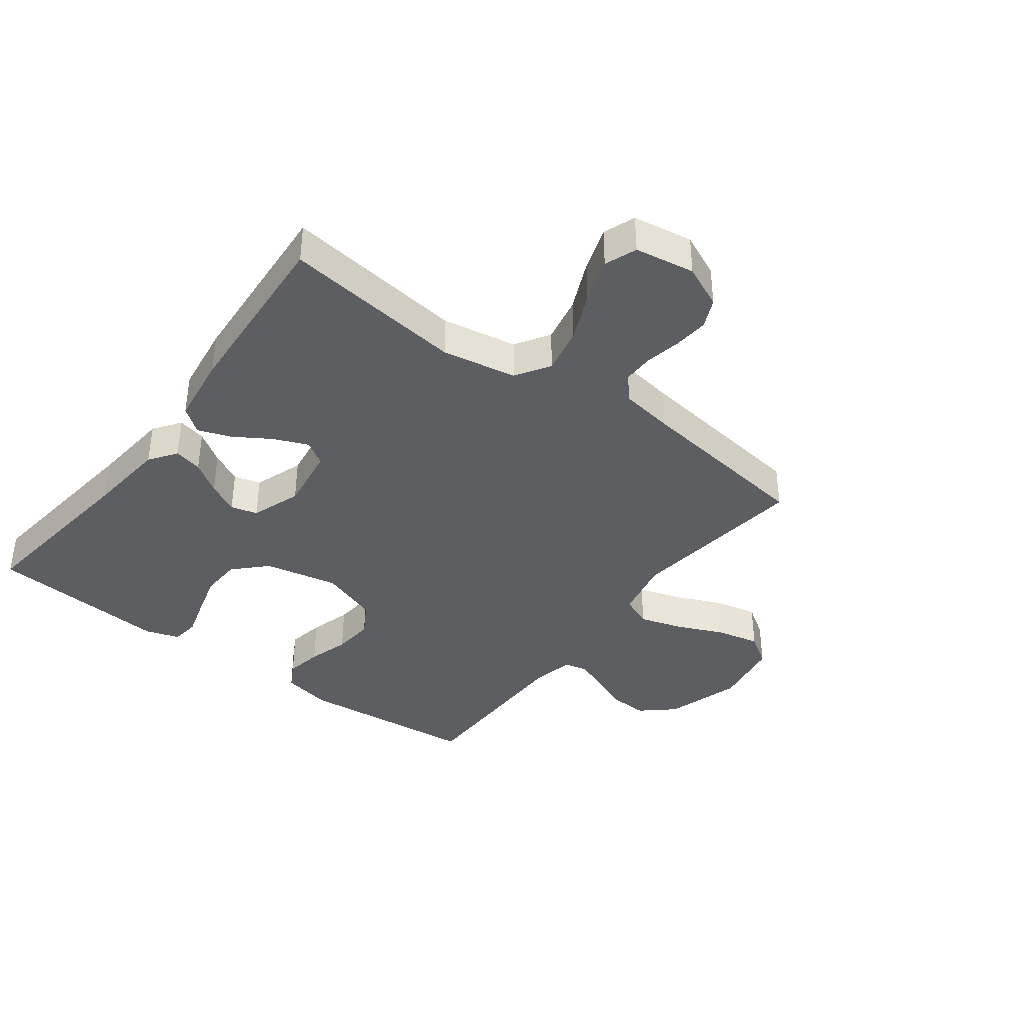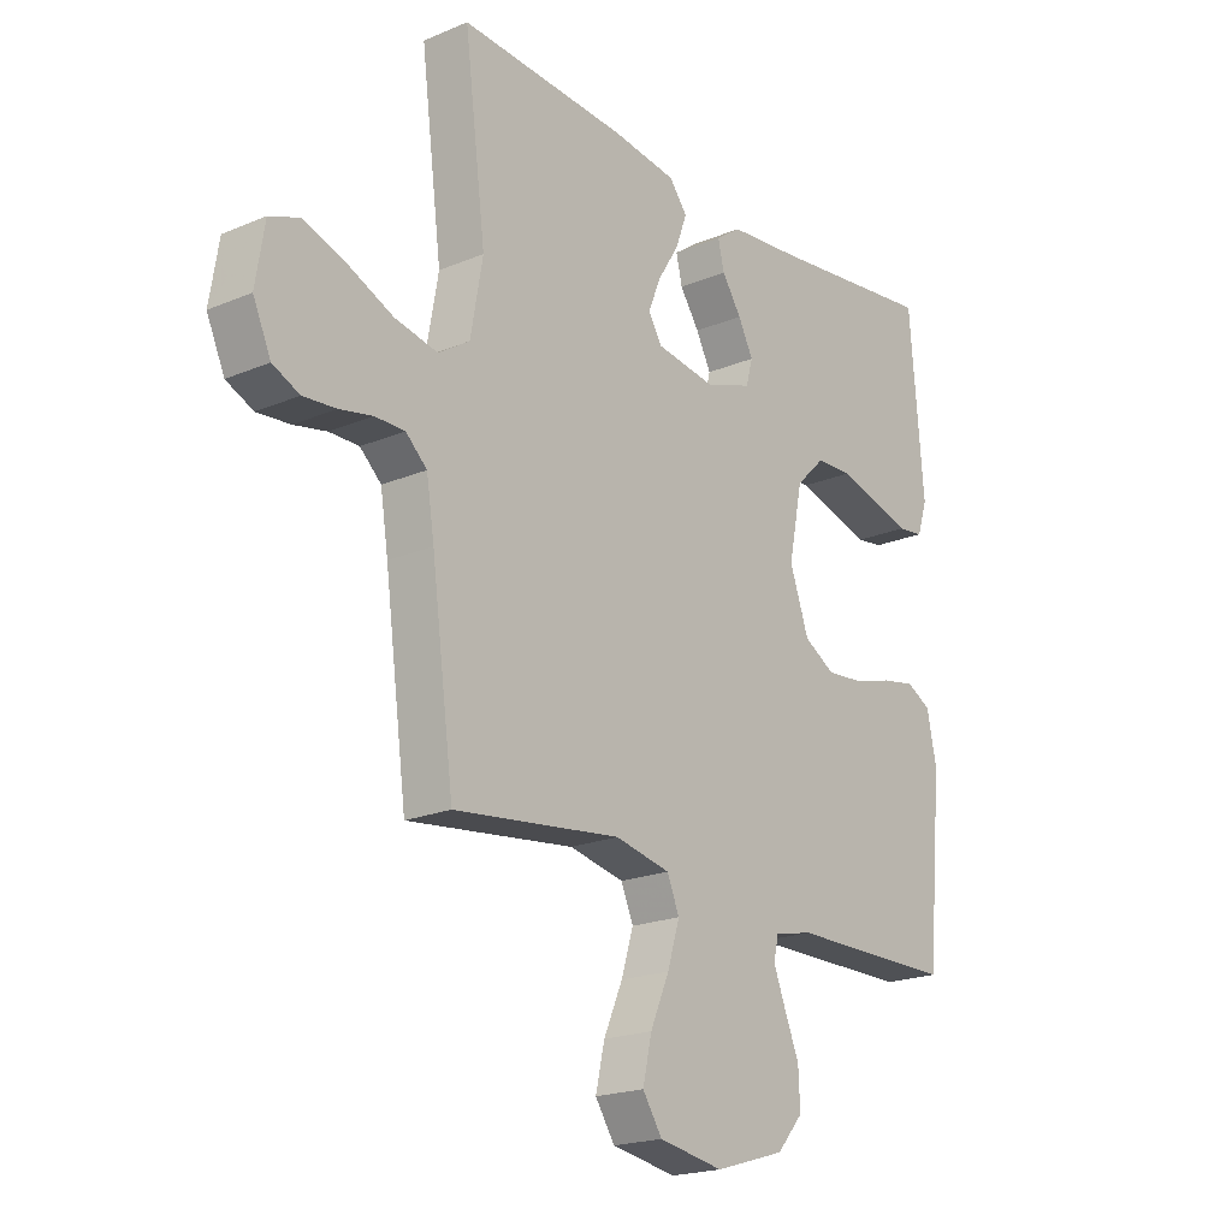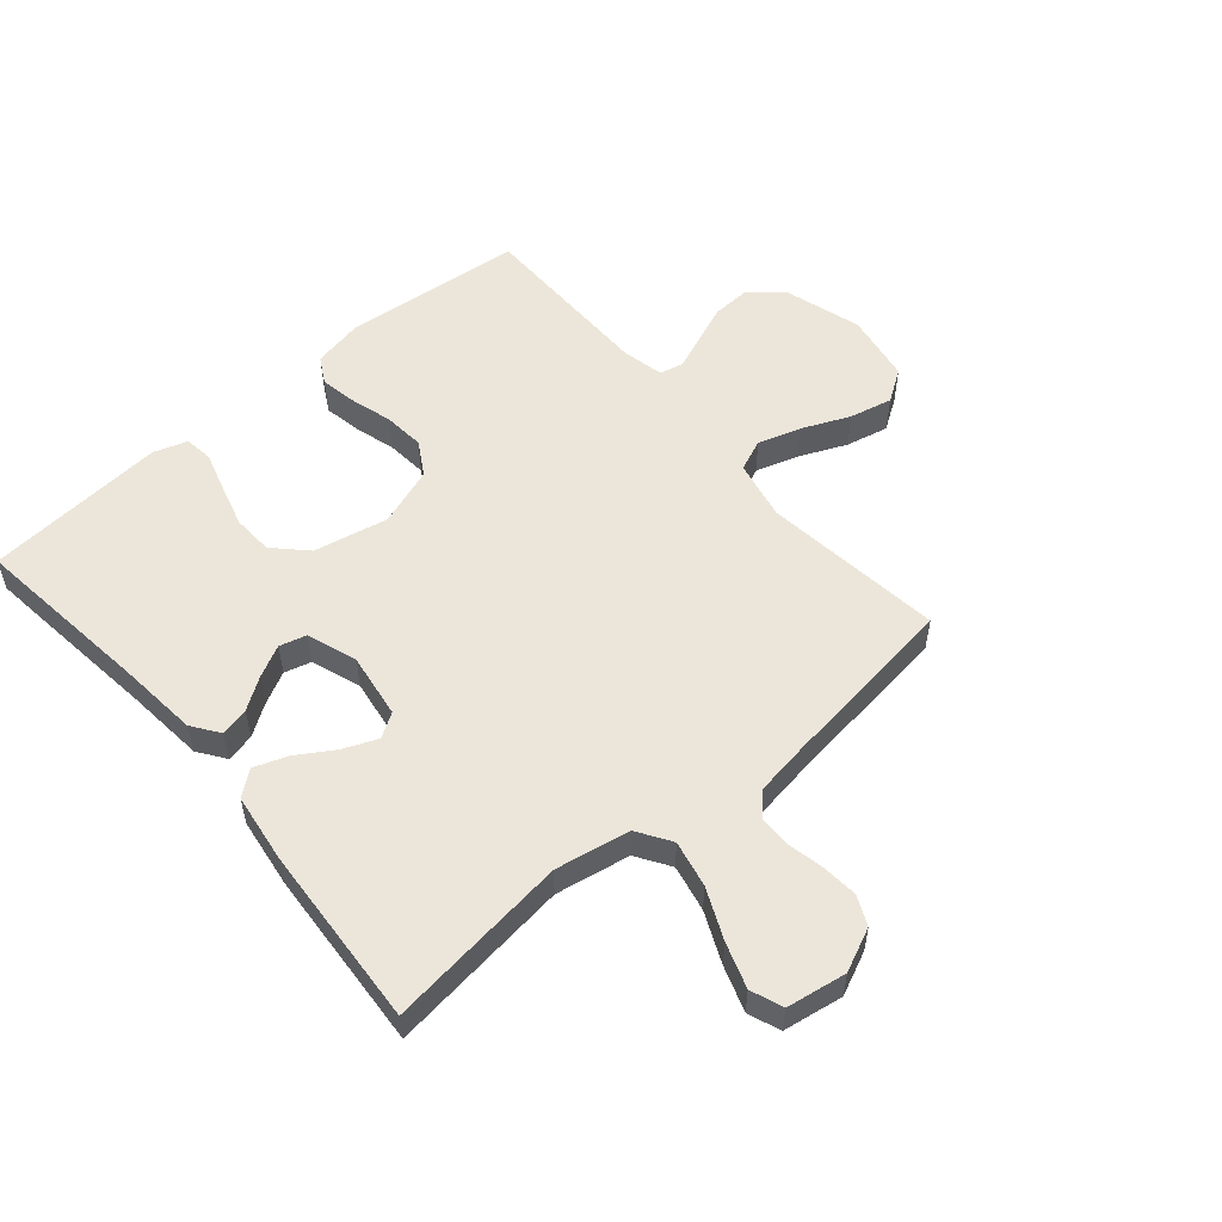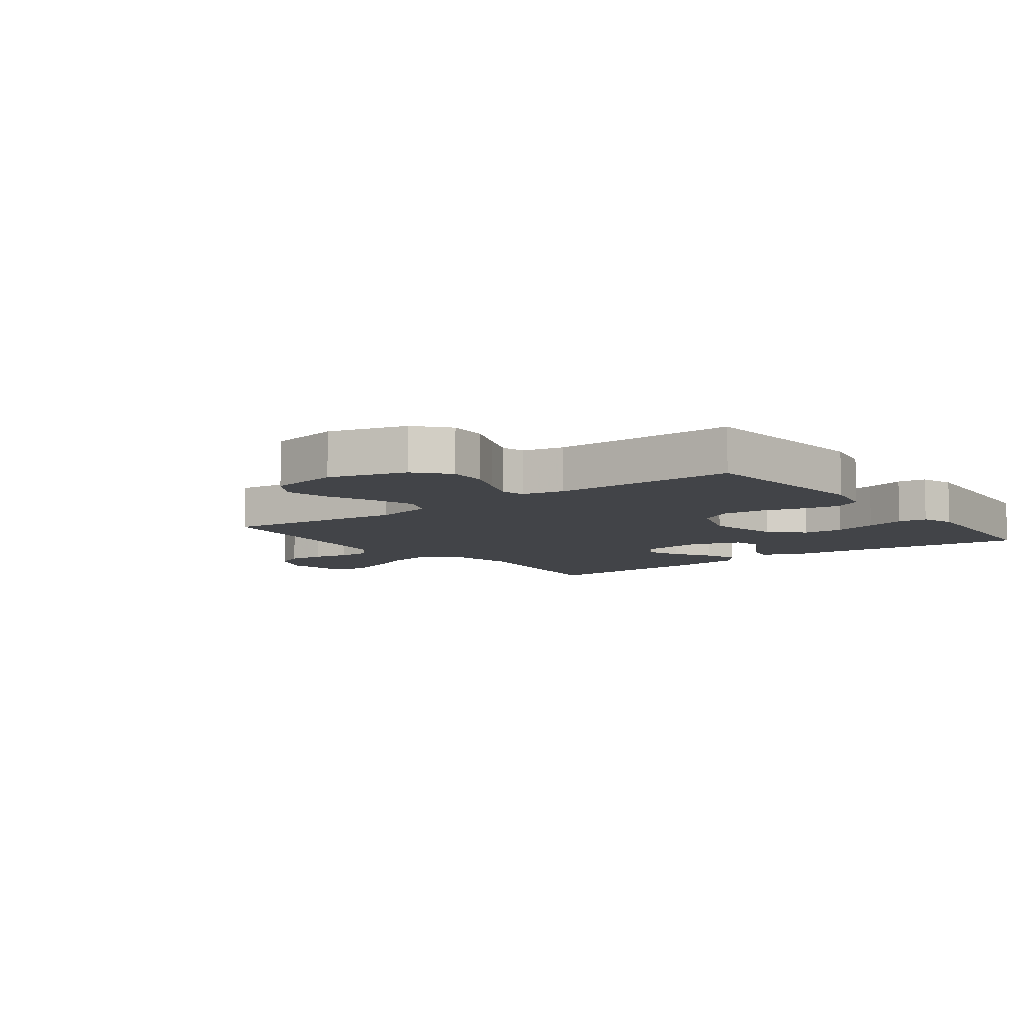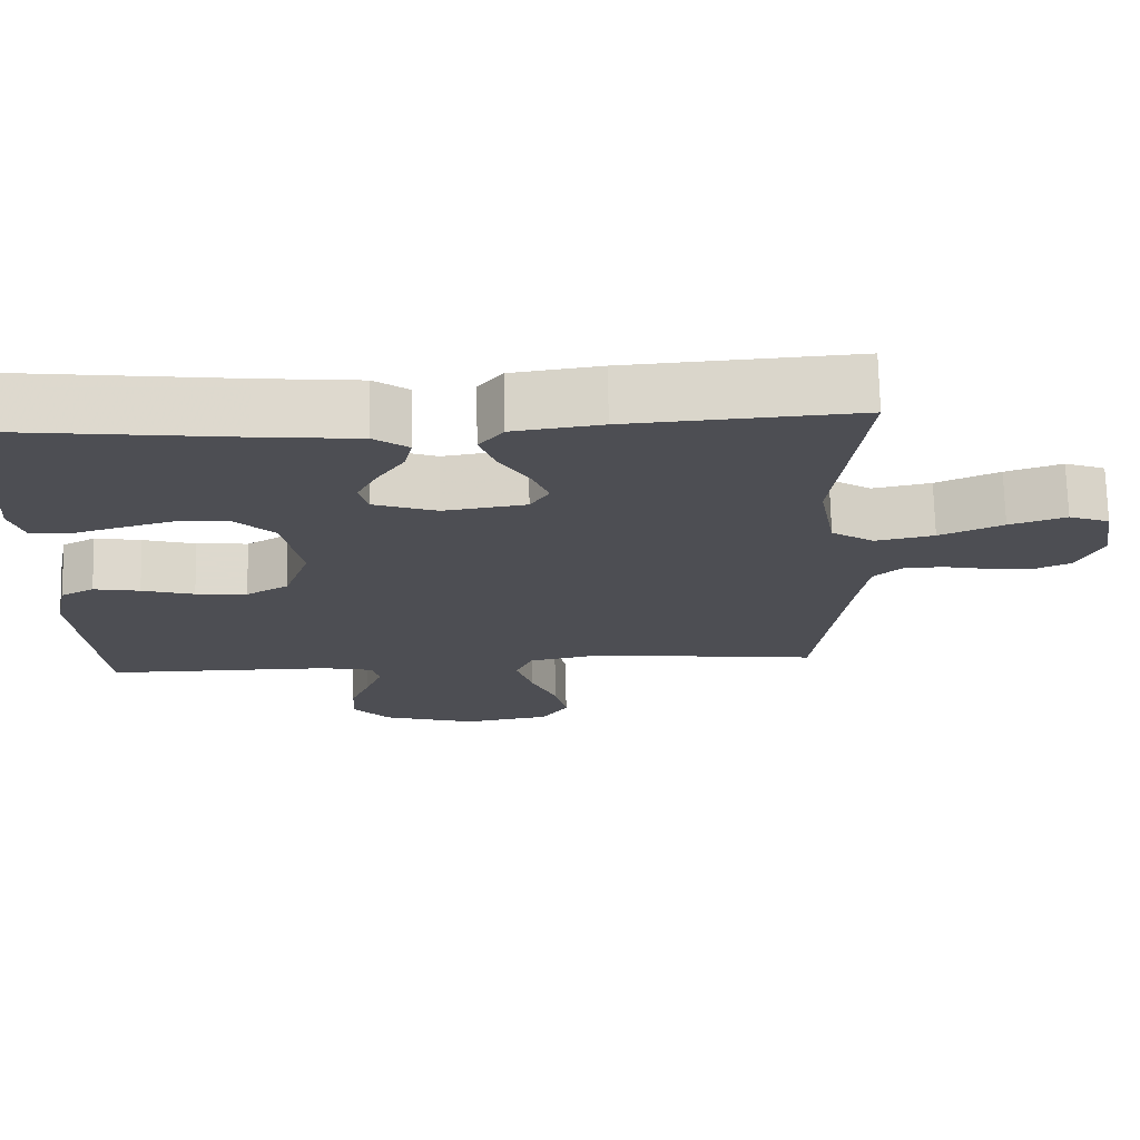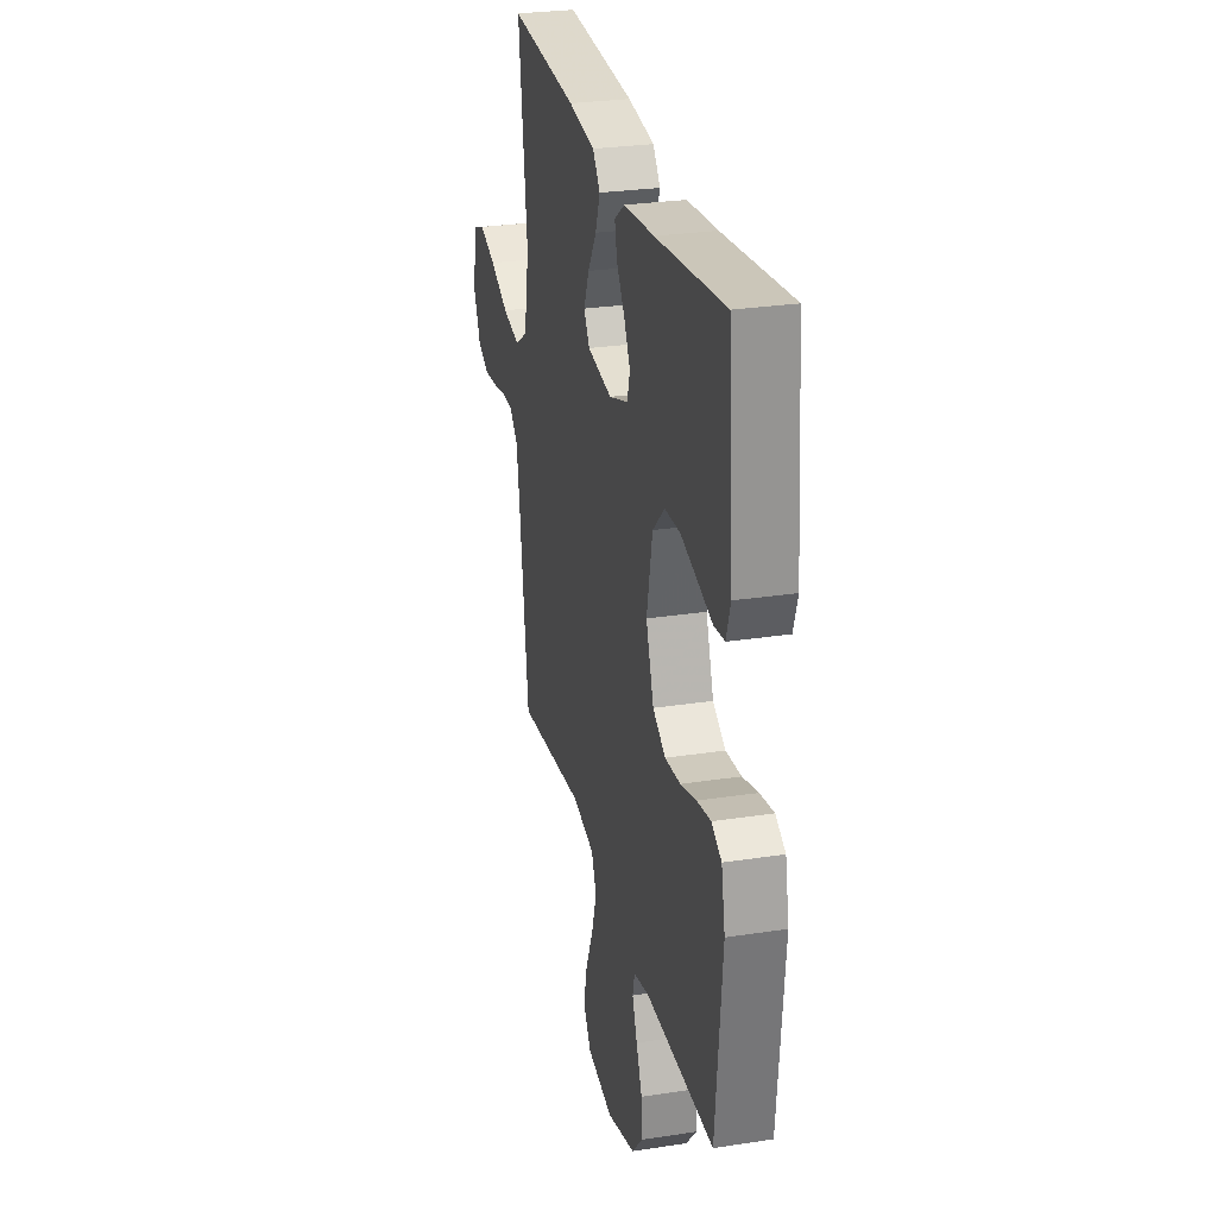
<metadata>
{"format":"obj","ext":"obj","renderer":"f3d","projection":"perspective","resolution":1024,"background":"white","views":[{"elev":-38.2,"azim":53.1,"up":"+Y"},{"elev":-20.1,"azim":127.7,"up":"+Z"},{"elev":54.3,"azim":49.5,"up":"+Y"},{"elev":-8.0,"azim":-142.7,"up":"+Y"},{"elev":72.5,"azim":-1.3,"up":"+Z"},{"elev":27.9,"azim":-103.2,"up":"+Z"}]}
</metadata>
<code>
v 0.5 0.07 -0.5
v 0.2 0.07 -0.464
v 0.101 0.07 -0.485
v 0.079 0.07 -0.537
v 0.101 0.07 -0.608
v 0.135 0.07 -0.686
v 0.151 0.07 -0.757
v 0.116 0.07 -0.81
v 0 0.07 -0.83
v -0.126 0.07 -0.792
v -0.173 0.07 -0.738
v -0.17 0.07 -0.674
v -0.144 0.07 -0.611
v -0.122 0.07 -0.555
v -0.131 0.07 -0.516
v -0.2 0.07 -0.501
v -0.5 0.07 -0.5
v -0.528 0.07 -0.2
v -0.511 0.07 -0.117
v -0.467 0.07 -0.093
v -0.406 0.07 -0.104
v -0.337 0.07 -0.124
v -0.269 0.07 -0.13
v -0.213 0.07 -0.097
v -0.179 0.07 0
v -0.204 0.07 0.123
v -0.256 0.07 0.174
v -0.323 0.07 0.177
v -0.395 0.07 0.157
v -0.46 0.07 0.138
v -0.507 0.07 0.144
v -0.525 0.07 0.2
v -0.5 0.07 0.5
v -0.2 0.07 0.464
v -0.067 0.07 0.451
v -0.022 0.07 0.419
v -0.033 0.07 0.372
v -0.068 0.07 0.32
v -0.095 0.07 0.268
v -0.083 0.07 0.224
v 0 0.07 0.195
v 0.108 0.07 0.211
v 0.133 0.07 0.251
v 0.11 0.07 0.307
v 0.072 0.07 0.368
v 0.052 0.07 0.423
v 0.084 0.07 0.464
v 0.2 0.07 0.48
v 0.5 0.07 0.5
v 0.462 0.07 0.2
v 0.484 0.07 0.077
v 0.54 0.07 0.041
v 0.617 0.07 0.057
v 0.7 0.07 0.094
v 0.774 0.07 0.119
v 0.827 0.07 0.099
v 0.843 0.07 0
v 0.811 0.07 -0.071
v 0.763 0.07 -0.093
v 0.704 0.07 -0.088
v 0.645 0.07 -0.076
v 0.592 0.07 -0.076
v 0.554 0.07 -0.111
v 0.54 0.07 -0.2
v 0.5 0 -0.5
v 0.2 0 -0.464
v 0.101 0 -0.485
v 0.079 0 -0.537
v 0.101 0 -0.608
v 0.135 0 -0.686
v 0.151 0 -0.757
v 0.116 0 -0.81
v 0 0 -0.83
v -0.126 0 -0.792
v -0.173 0 -0.738
v -0.17 0 -0.674
v -0.144 0 -0.611
v -0.122 0 -0.555
v -0.131 0 -0.516
v -0.2 0 -0.501
v -0.5 0 -0.5
v -0.528 0 -0.2
v -0.511 0 -0.117
v -0.467 0 -0.093
v -0.406 0 -0.104
v -0.337 0 -0.124
v -0.269 0 -0.13
v -0.213 0 -0.097
v -0.179 0 0
v -0.204 0 0.123
v -0.256 0 0.174
v -0.323 0 0.177
v -0.395 0 0.157
v -0.46 0 0.138
v -0.507 0 0.144
v -0.525 0 0.2
v -0.5 0 0.5
v -0.2 0 0.464
v -0.067 0 0.451
v -0.022 0 0.419
v -0.033 0 0.372
v -0.068 0 0.32
v -0.095 0 0.268
v -0.083 0 0.224
v 0 0 0.195
v 0.108 0 0.211
v 0.133 0 0.251
v 0.11 0 0.307
v 0.072 0 0.368
v 0.052 0 0.423
v 0.084 0 0.464
v 0.2 0 0.48
v 0.5 0 0.5
v 0.462 0 0.2
v 0.484 0 0.077
v 0.54 0 0.041
v 0.617 0 0.057
v 0.7 0 0.094
v 0.774 0 0.119
v 0.827 0 0.099
v 0.843 0 0
v 0.811 0 -0.071
v 0.763 0 -0.093
v 0.704 0 -0.088
v 0.645 0 -0.076
v 0.592 0 -0.076
v 0.554 0 -0.111
v 0.54 0 -0.2
f 58 59 60 61
f 58 61 62
f 57 58 62
f 56 57 62
f 53 54 55 56
f 52 53 56 62
f 51 52 62 63
f 47 48 49 50
f 47 50 51
f 44 45 46 47
f 43 44 47 51
f 42 43 51 63
f 35 36 37 38
f 34 35 38 39
f 33 34 39 40
f 29 30 31 32
f 28 29 32 33
f 27 28 33 40
f 19 20 21 22
f 19 22 23
f 16 17 18 19
f 15 16 19 23
f 10 11 12 13
f 10 13 14
f 9 10 14
f 8 9 14 15
f 5 6 7 8
f 4 5 8 15
f 64 1 2
f 64 2 3
f 41 42 63 64
f 41 64 3
f 26 27 40 41
f 25 26 41 3
f 24 25 3 4
f 4 15 23 24
f 125 124 123 122
f 126 125 122
f 126 122 121
f 126 121 120
f 120 119 118 117
f 126 120 117 116
f 127 126 116 115
f 114 113 112 111
f 115 114 111
f 111 110 109 108
f 115 111 108 107
f 127 115 107 106
f 102 101 100 99
f 103 102 99 98
f 104 103 98 97
f 96 95 94 93
f 97 96 93 92
f 104 97 92 91
f 86 85 84 83
f 87 86 83
f 83 82 81 80
f 87 83 80 79
f 77 76 75 74
f 78 77 74
f 78 74 73
f 79 78 73 72
f 72 71 70 69
f 79 72 69 68
f 66 65 128
f 67 66 128
f 128 127 106 105
f 67 128 105
f 105 104 91 90
f 67 105 90 89
f 68 67 89 88
f 88 87 79 68
f 1 65 66 2
f 2 66 67 3
f 3 67 68 4
f 4 68 69 5
f 5 69 70 6
f 6 70 71 7
f 7 71 72 8
f 8 72 73 9
f 9 73 74 10
f 10 74 75 11
f 11 75 76 12
f 12 76 77 13
f 13 77 78 14
f 14 78 79 15
f 15 79 80 16
f 16 80 81 17
f 17 81 82 18
f 18 82 83 19
f 19 83 84 20
f 20 84 85 21
f 21 85 86 22
f 22 86 87 23
f 23 87 88 24
f 24 88 89 25
f 25 89 90 26
f 26 90 91 27
f 27 91 92 28
f 28 92 93 29
f 29 93 94 30
f 30 94 95 31
f 31 95 96 32
f 32 96 97 33
f 33 97 98 34
f 34 98 99 35
f 35 99 100 36
f 36 100 101 37
f 37 101 102 38
f 38 102 103 39
f 39 103 104 40
f 40 104 105 41
f 41 105 106 42
f 42 106 107 43
f 43 107 108 44
f 44 108 109 45
f 45 109 110 46
f 46 110 111 47
f 47 111 112 48
f 48 112 113 49
f 49 113 114 50
f 50 114 115 51
f 51 115 116 52
f 52 116 117 53
f 53 117 118 54
f 54 118 119 55
f 55 119 120 56
f 56 120 121 57
f 57 121 122 58
f 58 122 123 59
f 59 123 124 60
f 60 124 125 61
f 61 125 126 62
f 62 126 127 63
f 63 127 128 64
f 64 128 65 1

</code>
